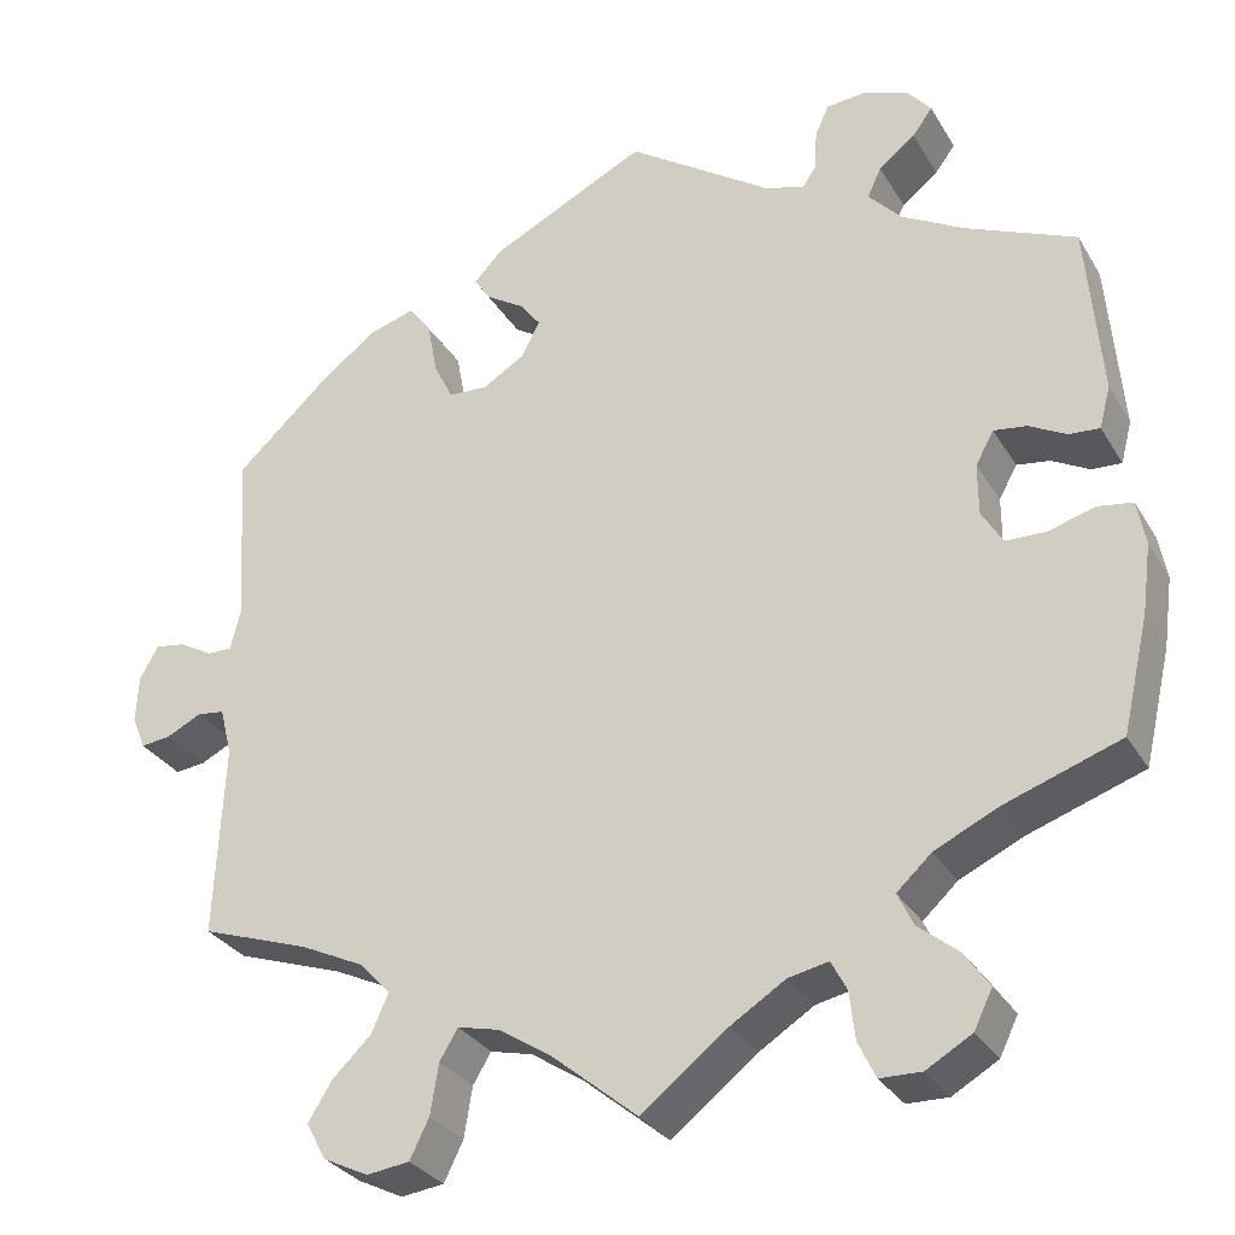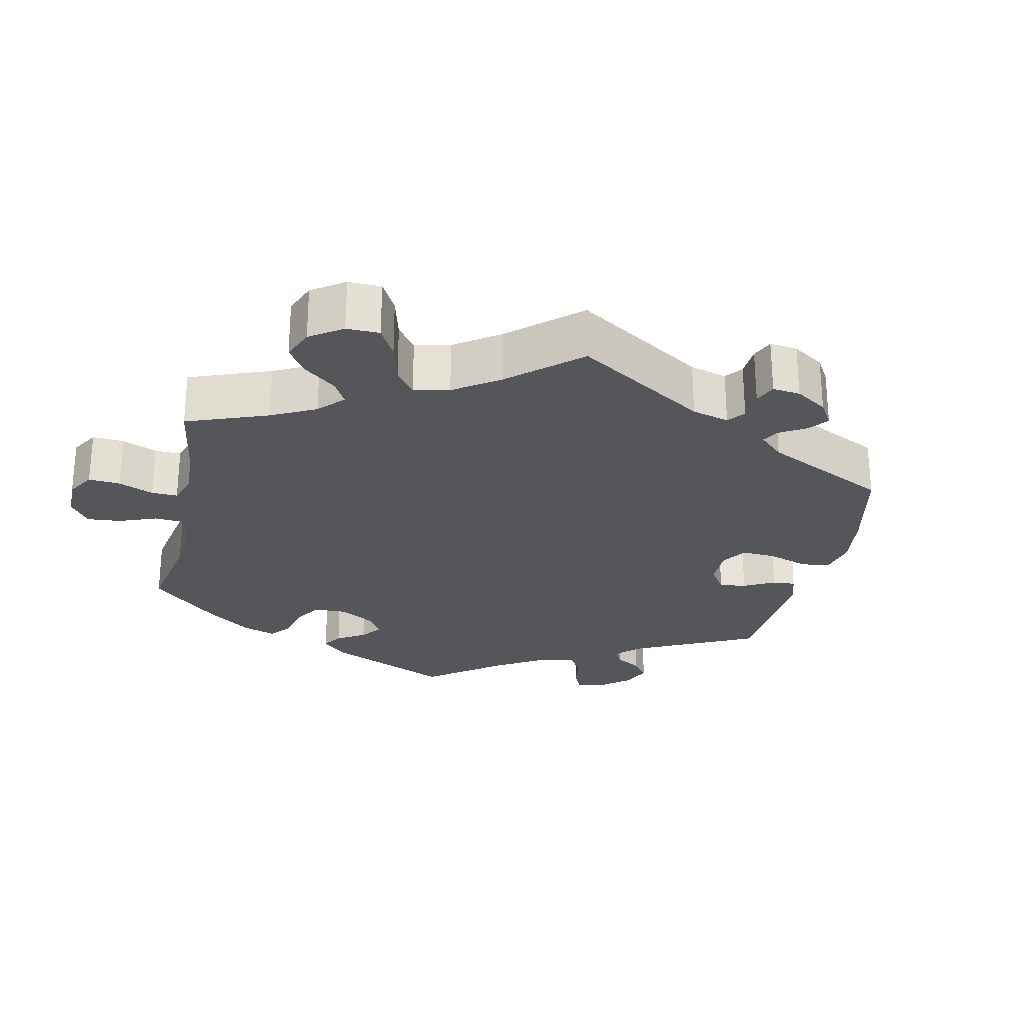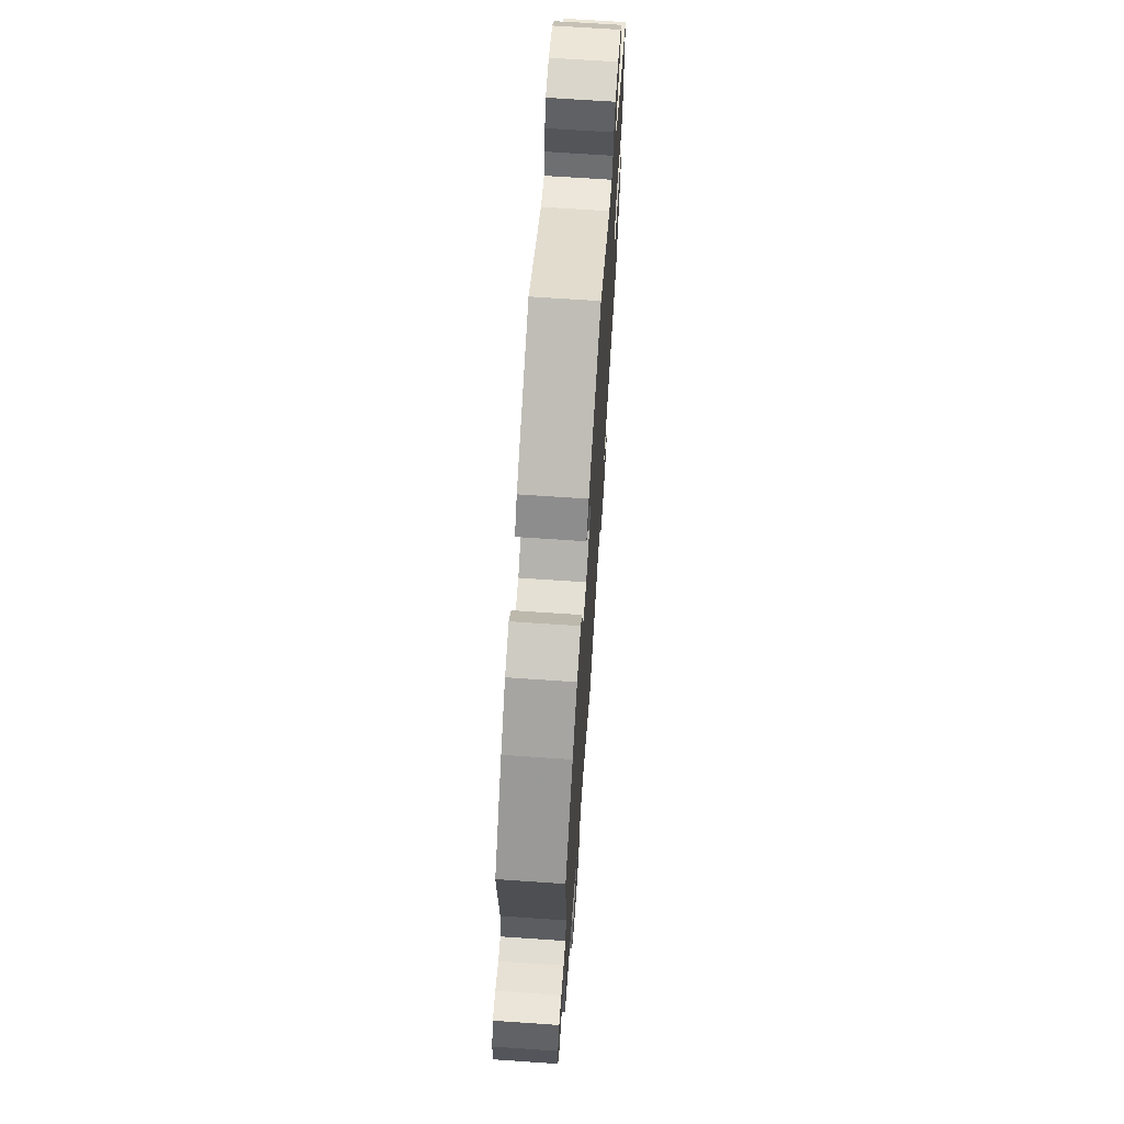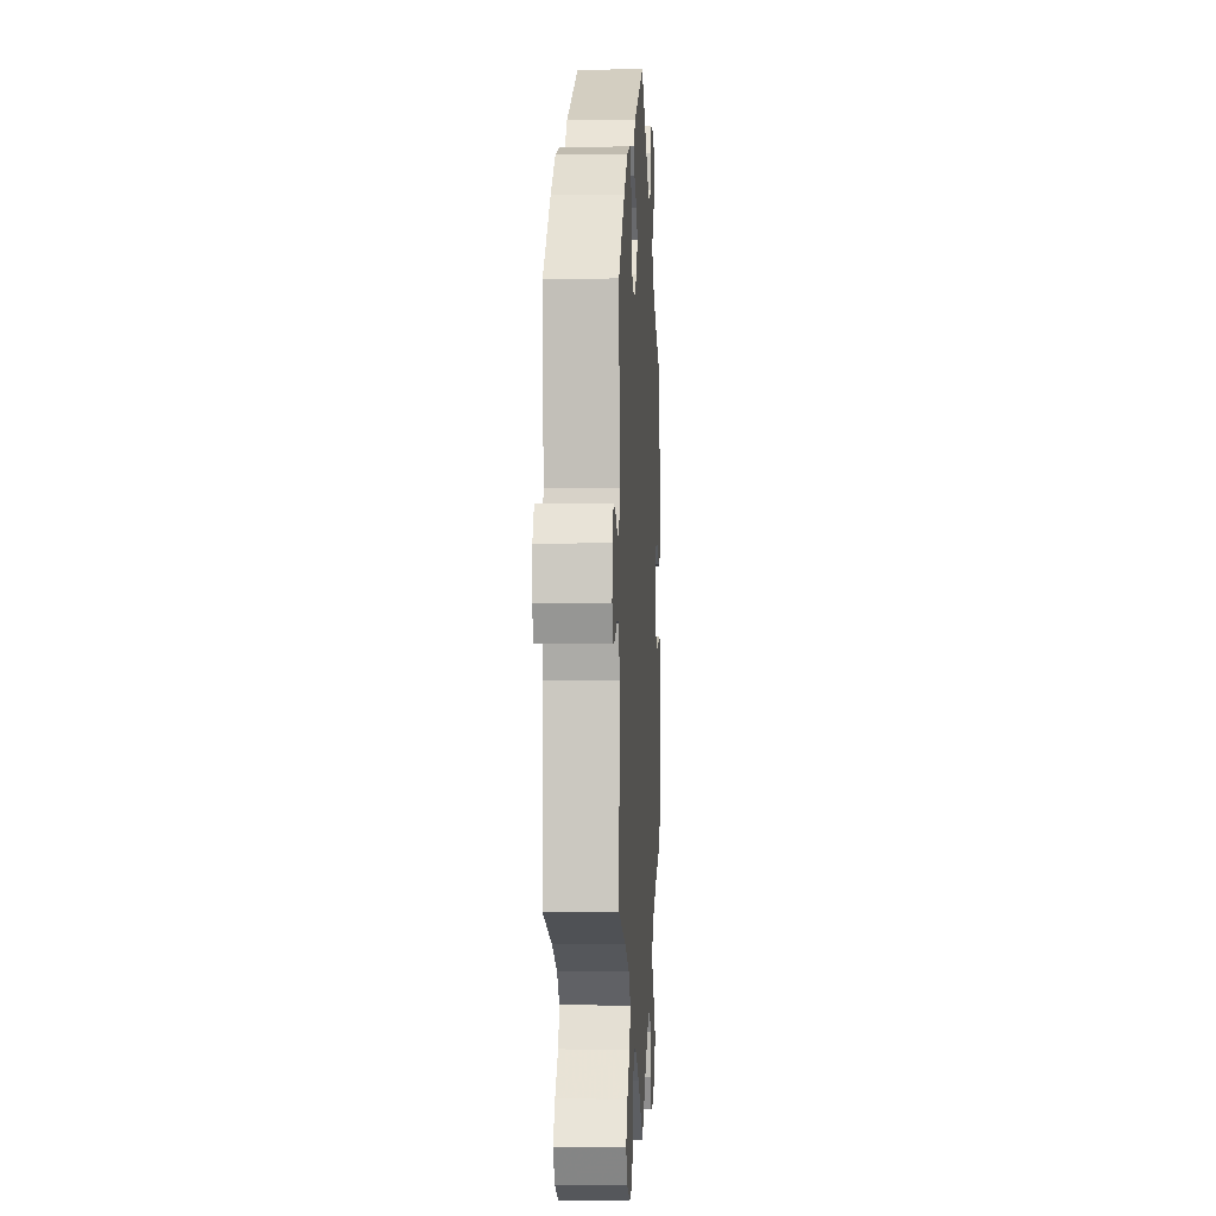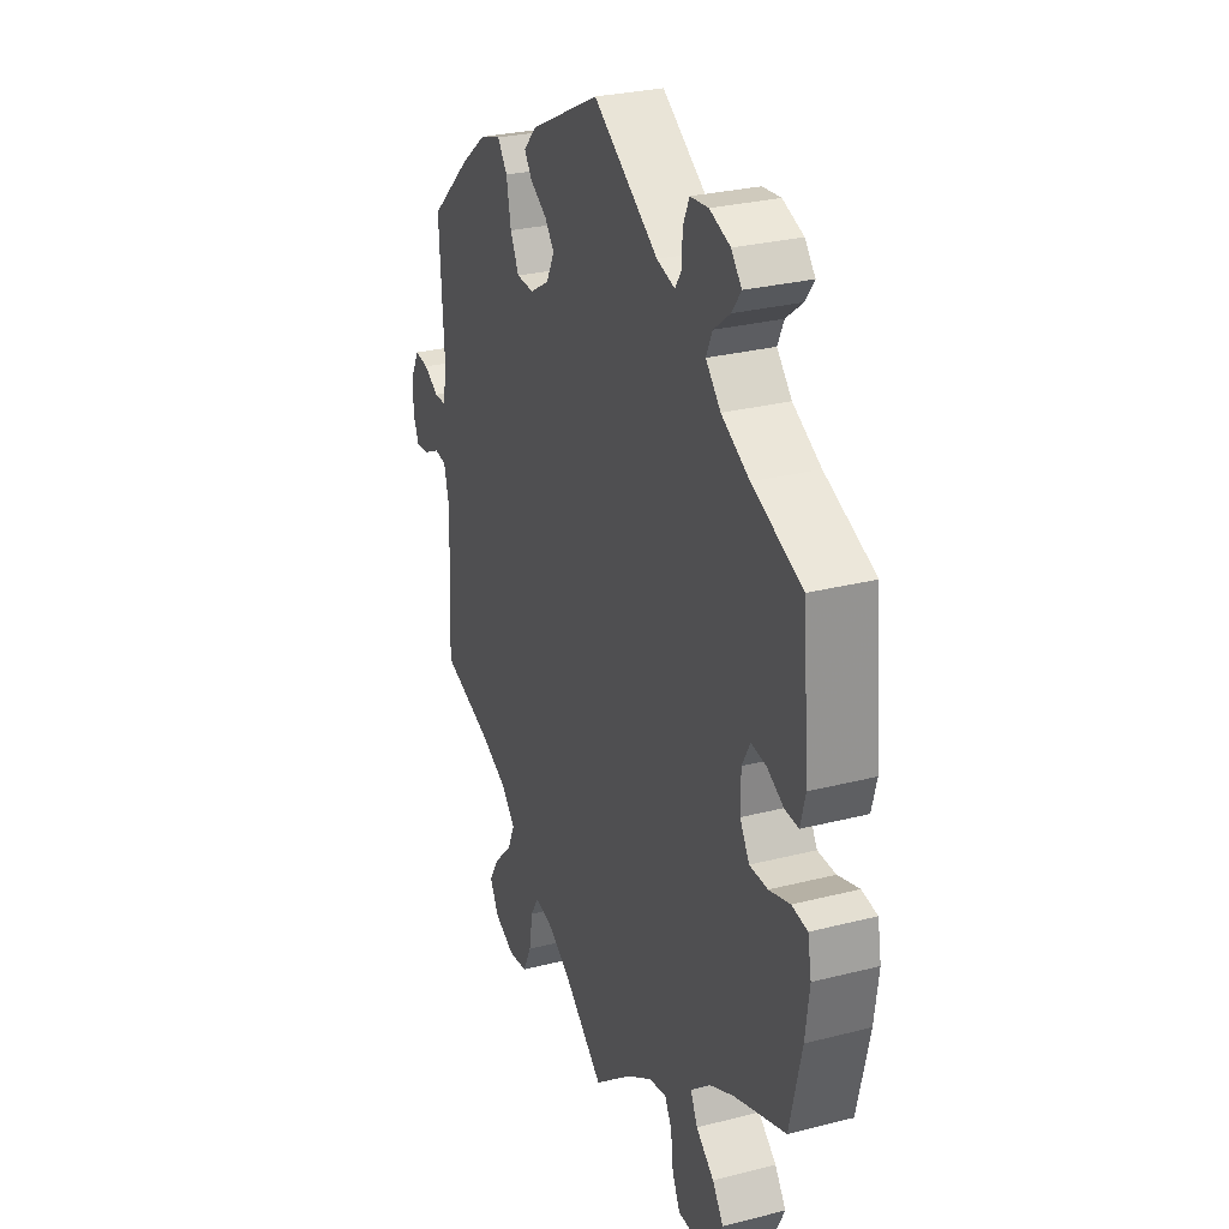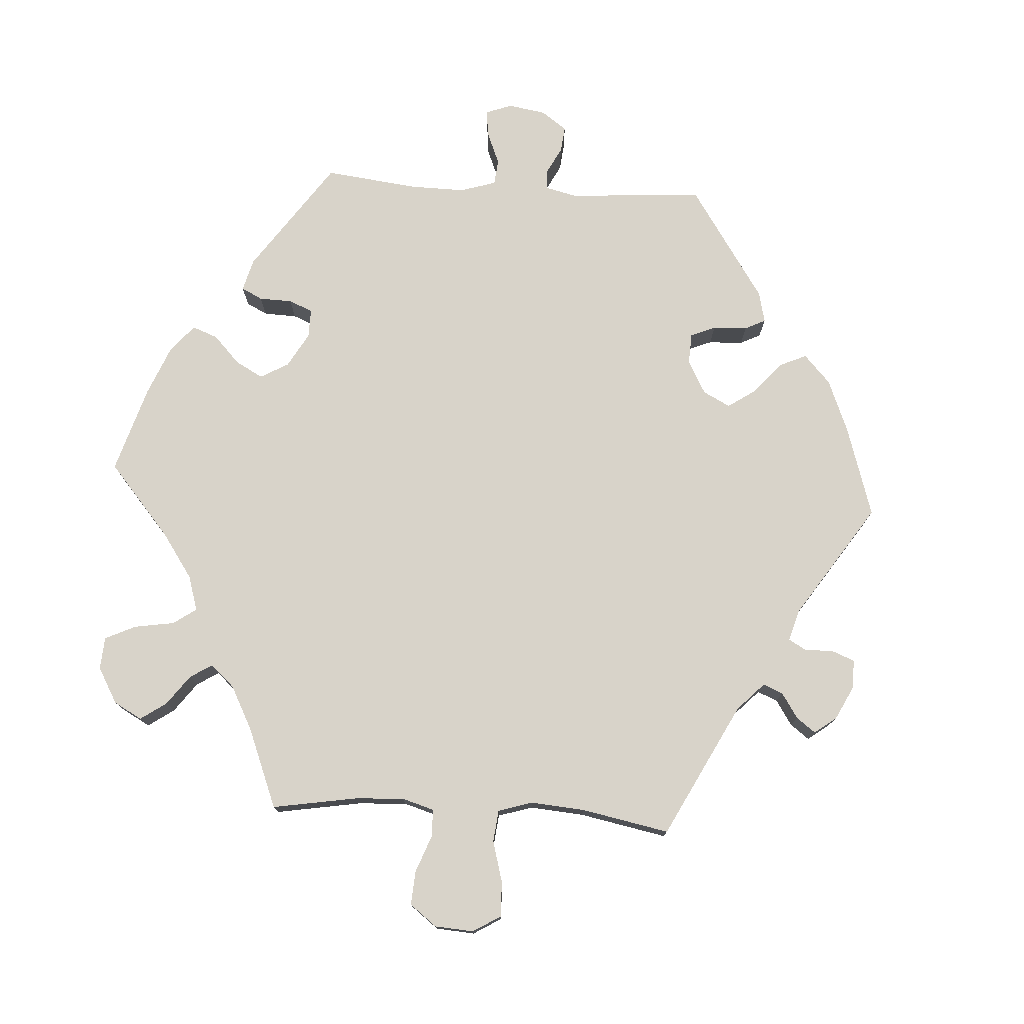
<metadata>
{"format":"obj","ext":"obj","renderer":"f3d","projection":"perspective","resolution":1024,"background":"white","views":[{"elev":-30.3,"azim":25.7,"up":"+Z"},{"elev":-26.1,"azim":-132.1,"up":"+Y"},{"elev":68.2,"azim":-86.1,"up":"+Z"},{"elev":-0.8,"azim":-86.9,"up":"+Z"},{"elev":28.0,"azim":68.7,"up":"+Z"},{"elev":76.0,"azim":-146.4,"up":"+Y"}]}
</metadata>
<code>
v 0.375 0.07 -0.333
v 0.305 0.07 -0.366
v 0.267 0.07 -0.401
v 0.284 0.07 -0.437
v 0.328 0.07 -0.473
v 0.355 0.07 -0.512
v 0.335 0.07 -0.553
v 0.285 0.07 -0.582
v 0.24 0.07 -0.581
v 0.221 0.07 -0.541
v 0.215 0.07 -0.489
v 0.198 0.07 -0.457
v 0.154 0.07 -0.466
v 0.094 0.07 -0.504
v 0 0.07 -0.578
v -0.093 0.07 -0.501
v -0.151 0.07 -0.463
v -0.197 0.07 -0.452
v -0.217 0.07 -0.485
v -0.226 0.07 -0.54
v -0.247 0.07 -0.583
v -0.294 0.07 -0.589
v -0.343 0.07 -0.565
v -0.365 0.07 -0.525
v -0.339 0.07 -0.483
v -0.296 0.07 -0.441
v -0.278 0.07 -0.4
v -0.312 0.07 -0.363
v -0.381 0.07 -0.33
v -0.5 0.07 -0.289
v -0.49 0.07 -0.078
v -0.503 0.07 -0.026
v -0.533 0.07 -0.022
v -0.571 0.07 -0.041
v -0.604 0.07 -0.045
v -0.619 0.07 -0.009
v -0.616 0.07 0.043
v -0.596 0.07 0.079
v -0.563 0.07 0.074
v -0.526 0.07 0.053
v -0.499 0.07 0.053
v -0.488 0.07 0.098
v -0.5 0.07 0.289
v -0.4 0.07 0.381
v -0.337 0.07 0.43
v -0.285 0.07 0.446
v -0.261 0.07 0.413
v -0.25 0.07 0.355
v -0.229 0.07 0.312
v -0.186 0.07 0.31
v -0.14 0.07 0.338
v -0.12 0.07 0.377
v -0.143 0.07 0.407
v -0.184 0.07 0.433
v -0.202 0.07 0.46
v -0.171 0.07 0.493
v 0 0.07 0.578
v 0.158 0.07 0.471
v 0.202 0.07 0.458
v 0.217 0.07 0.481
v 0.219 0.07 0.524
v 0.234 0.07 0.558
v 0.278 0.07 0.562
v 0.328 0.07 0.543
v 0.353 0.07 0.513
v 0.331 0.07 0.483
v 0.291 0.07 0.452
v 0.276 0.07 0.419
v 0.312 0.07 0.38
v 0.38 0.07 0.342
v 0.501 0.07 0.29
v 0.517 0.07 0.1
v 0.505 0.07 0.054
v 0.472 0.07 0.056
v 0.431 0.07 0.078
v 0.395 0.07 0.083
v 0.375 0.07 0.047
v 0.375 0.07 -0.009
v 0.398 0.07 -0.048
v 0.442 0.07 -0.049
v 0.493 0.07 -0.034
v 0.531 0.07 -0.04
v 0.54 0.07 -0.089
v 0.53 0.07 -0.164
v 0.501 0.07 -0.289
v 0.375 0 -0.333
v 0.305 0 -0.366
v 0.267 0 -0.401
v 0.284 0 -0.437
v 0.328 0 -0.473
v 0.355 0 -0.512
v 0.335 0 -0.553
v 0.285 0 -0.582
v 0.24 0 -0.581
v 0.221 0 -0.541
v 0.215 0 -0.489
v 0.198 0 -0.457
v 0.154 0 -0.466
v 0.094 0 -0.504
v 0 0 -0.578
v -0.093 0 -0.501
v -0.151 0 -0.463
v -0.197 0 -0.452
v -0.217 0 -0.485
v -0.226 0 -0.54
v -0.247 0 -0.583
v -0.294 0 -0.589
v -0.343 0 -0.565
v -0.365 0 -0.525
v -0.339 0 -0.483
v -0.296 0 -0.441
v -0.278 0 -0.4
v -0.312 0 -0.363
v -0.381 0 -0.33
v -0.5 0 -0.289
v -0.49 0 -0.078
v -0.503 0 -0.026
v -0.533 0 -0.022
v -0.571 0 -0.041
v -0.604 0 -0.045
v -0.619 0 -0.009
v -0.616 0 0.043
v -0.596 0 0.079
v -0.563 0 0.074
v -0.526 0 0.053
v -0.499 0 0.053
v -0.488 0 0.098
v -0.5 0 0.289
v -0.4 0 0.381
v -0.337 0 0.43
v -0.285 0 0.446
v -0.261 0 0.413
v -0.25 0 0.355
v -0.229 0 0.312
v -0.186 0 0.31
v -0.14 0 0.338
v -0.12 0 0.377
v -0.143 0 0.407
v -0.184 0 0.433
v -0.202 0 0.46
v -0.171 0 0.493
v 0 0 0.578
v 0.158 0 0.471
v 0.202 0 0.458
v 0.217 0 0.481
v 0.219 0 0.524
v 0.234 0 0.558
v 0.278 0 0.562
v 0.328 0 0.543
v 0.353 0 0.513
v 0.331 0 0.483
v 0.291 0 0.452
v 0.276 0 0.419
v 0.312 0 0.38
v 0.38 0 0.342
v 0.501 0 0.29
v 0.517 0 0.1
v 0.505 0 0.054
v 0.472 0 0.056
v 0.431 0 0.078
v 0.395 0 0.083
v 0.375 0 0.047
v 0.375 0 -0.009
v 0.398 0 -0.048
v 0.442 0 -0.049
v 0.493 0 -0.034
v 0.531 0 -0.04
v 0.54 0 -0.089
v 0.53 0 -0.164
v 0.501 0 -0.289
f 84 85 1
f 83 84 1 2
f 80 81 82 83
f 79 80 83 2
f 78 79 2 3
f 77 78 3
f 72 73 74 75
f 70 71 72 75
f 69 70 75 76
f 68 69 76 77
f 64 65 66 67
f 64 67 68
f 63 64 68
f 60 61 62 63
f 59 60 63 68
f 58 59 68 77
f 53 54 55 56
f 52 53 56 57
f 51 52 57 58
f 45 46 47 48
f 45 48 49
f 42 43 44 45
f 41 42 45 49
f 37 38 39 40
f 37 40 41
f 36 37 41
f 33 34 35 36
f 32 33 36 41
f 31 32 41 49
f 29 30 31 49
f 23 24 25 26
f 23 26 27
f 22 23 27
f 19 20 21 22
f 18 19 22 27
f 17 18 27 28
f 14 15 16
f 13 14 16 17
f 12 13 17 28
f 8 9 10 11
f 8 11 12
f 7 8 12
f 4 5 6 7
f 3 4 7 12
f 50 51 58 77
f 29 49 50 77
f 28 29 77
f 3 12 28 77
f 86 170 169
f 87 86 169 168
f 168 167 166 165
f 87 168 165 164
f 88 87 164 163
f 88 163 162
f 160 159 158 157
f 160 157 156 155
f 161 160 155 154
f 162 161 154 153
f 152 151 150 149
f 153 152 149
f 153 149 148
f 148 147 146 145
f 153 148 145 144
f 162 153 144 143
f 141 140 139 138
f 142 141 138 137
f 143 142 137 136
f 133 132 131 130
f 134 133 130
f 130 129 128 127
f 134 130 127 126
f 125 124 123 122
f 126 125 122
f 126 122 121
f 121 120 119 118
f 126 121 118 117
f 134 126 117 116
f 134 116 115 114
f 111 110 109 108
f 112 111 108
f 112 108 107
f 107 106 105 104
f 112 107 104 103
f 113 112 103 102
f 101 100 99
f 102 101 99 98
f 113 102 98 97
f 96 95 94 93
f 97 96 93
f 97 93 92
f 92 91 90 89
f 97 92 89 88
f 162 143 136 135
f 162 135 134 114
f 162 114 113
f 162 113 97 88
f 1 86 87 2
f 2 87 88 3
f 3 88 89 4
f 4 89 90 5
f 5 90 91 6
f 6 91 92 7
f 7 92 93 8
f 8 93 94 9
f 9 94 95 10
f 10 95 96 11
f 11 96 97 12
f 12 97 98 13
f 13 98 99 14
f 14 99 100 15
f 15 100 101 16
f 16 101 102 17
f 17 102 103 18
f 18 103 104 19
f 19 104 105 20
f 20 105 106 21
f 21 106 107 22
f 22 107 108 23
f 23 108 109 24
f 24 109 110 25
f 25 110 111 26
f 26 111 112 27
f 27 112 113 28
f 28 113 114 29
f 29 114 115 30
f 30 115 116 31
f 31 116 117 32
f 32 117 118 33
f 33 118 119 34
f 34 119 120 35
f 35 120 121 36
f 36 121 122 37
f 37 122 123 38
f 38 123 124 39
f 39 124 125 40
f 40 125 126 41
f 41 126 127 42
f 42 127 128 43
f 43 128 129 44
f 44 129 130 45
f 45 130 131 46
f 46 131 132 47
f 47 132 133 48
f 48 133 134 49
f 49 134 135 50
f 50 135 136 51
f 51 136 137 52
f 52 137 138 53
f 53 138 139 54
f 54 139 140 55
f 55 140 141 56
f 56 141 142 57
f 57 142 143 58
f 58 143 144 59
f 59 144 145 60
f 60 145 146 61
f 61 146 147 62
f 62 147 148 63
f 63 148 149 64
f 64 149 150 65
f 65 150 151 66
f 66 151 152 67
f 67 152 153 68
f 68 153 154 69
f 69 154 155 70
f 70 155 156 71
f 71 156 157 72
f 72 157 158 73
f 73 158 159 74
f 74 159 160 75
f 75 160 161 76
f 76 161 162 77
f 77 162 163 78
f 78 163 164 79
f 79 164 165 80
f 80 165 166 81
f 81 166 167 82
f 82 167 168 83
f 83 168 169 84
f 84 169 170 85
f 85 170 86 1

</code>
